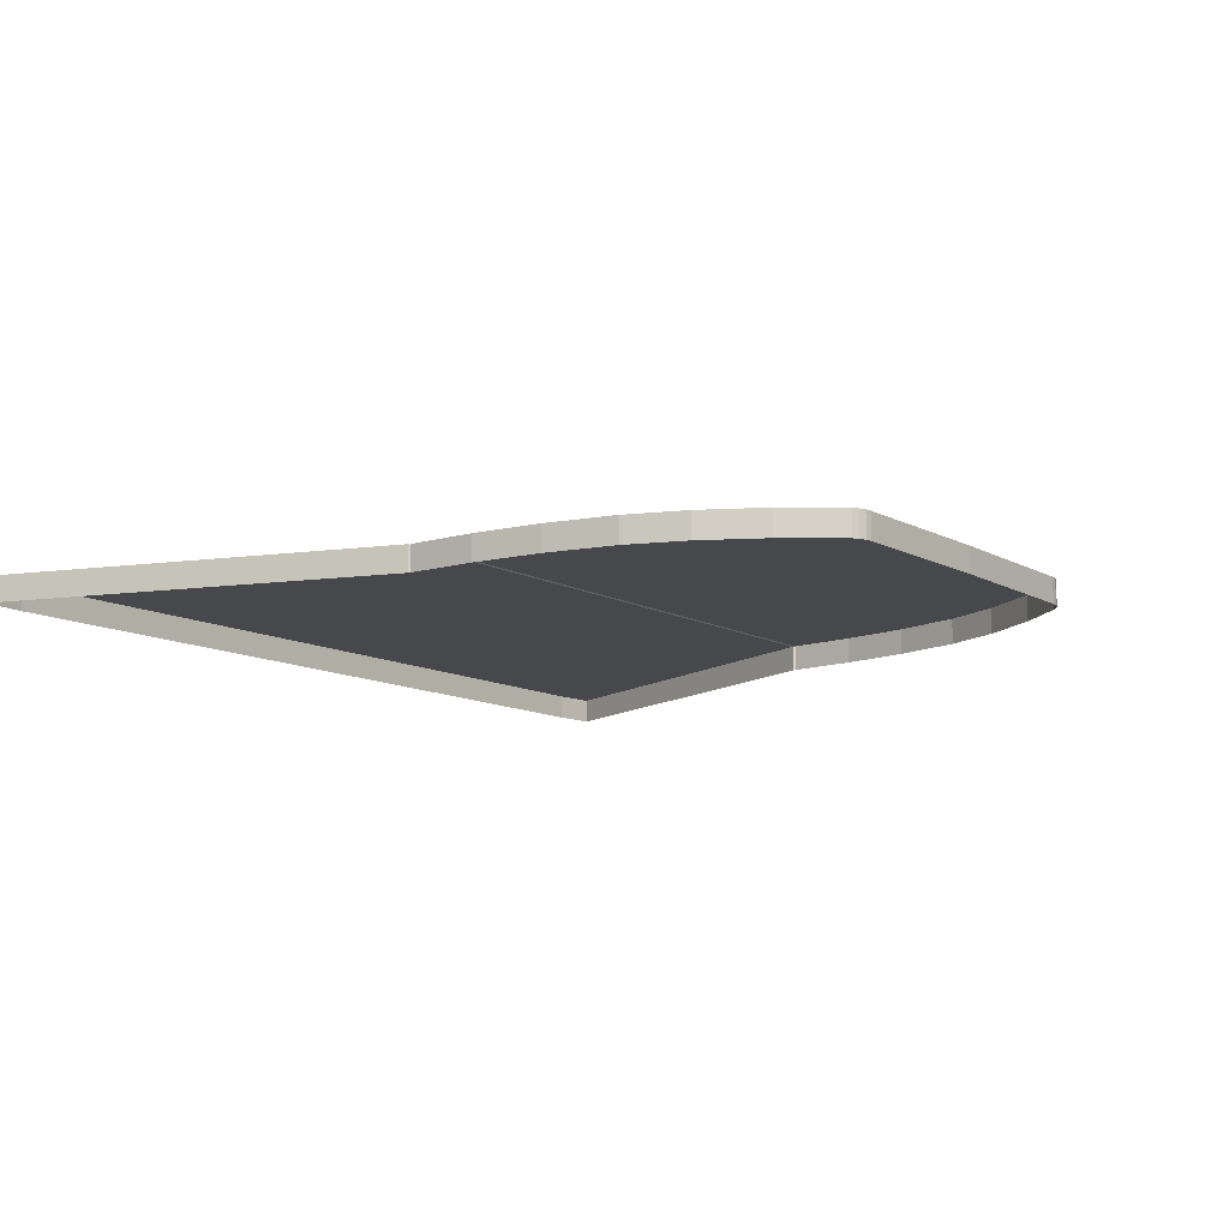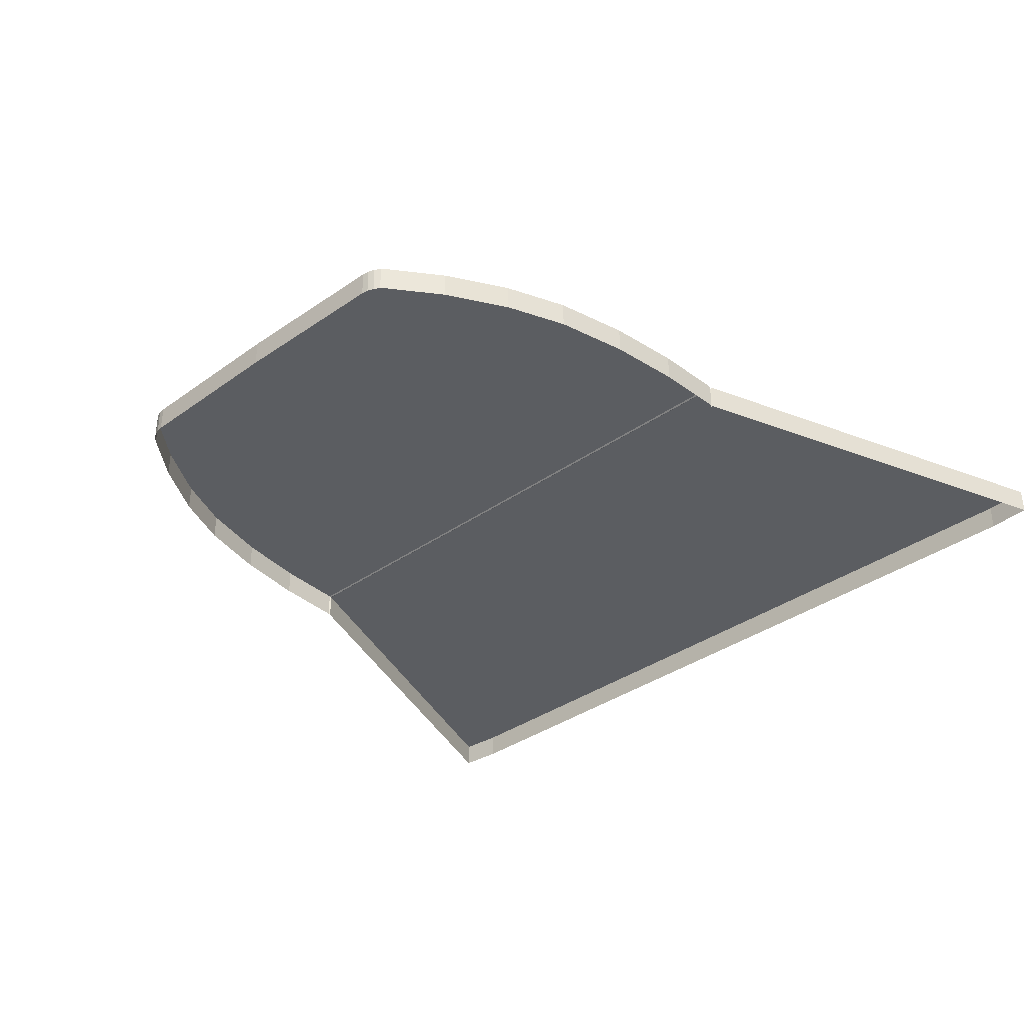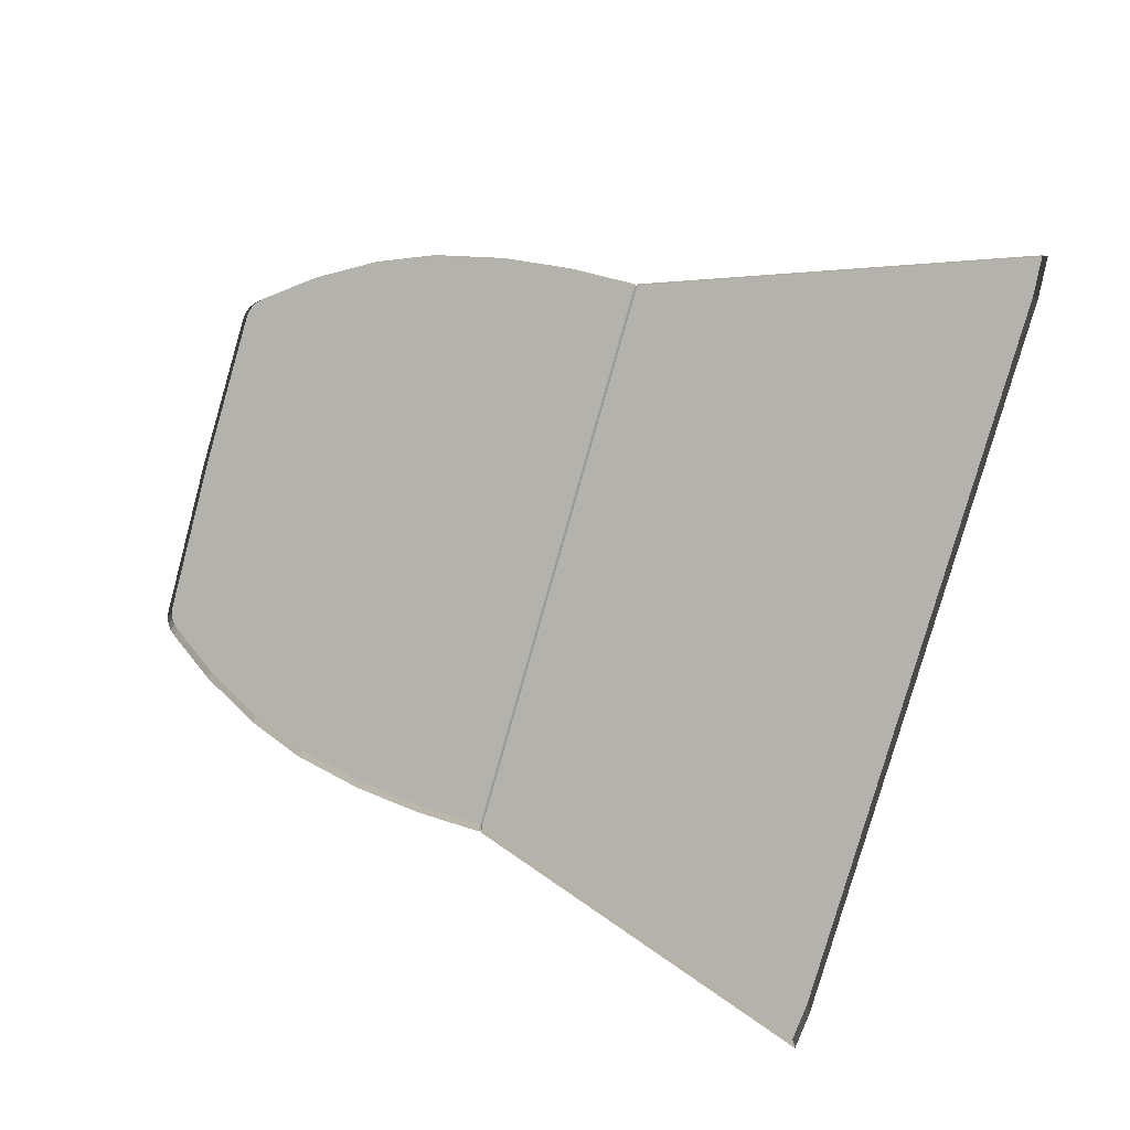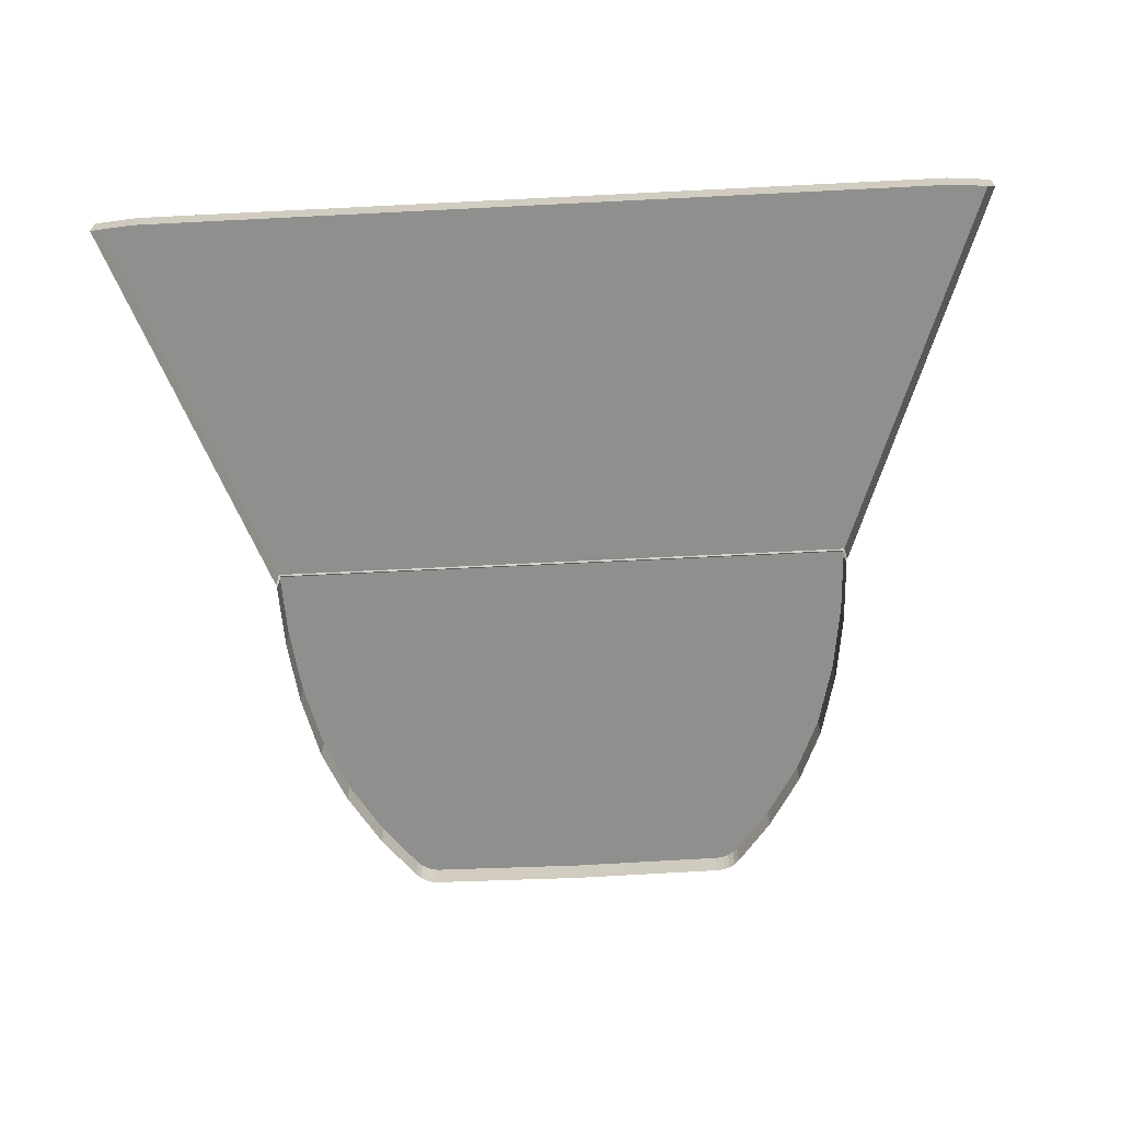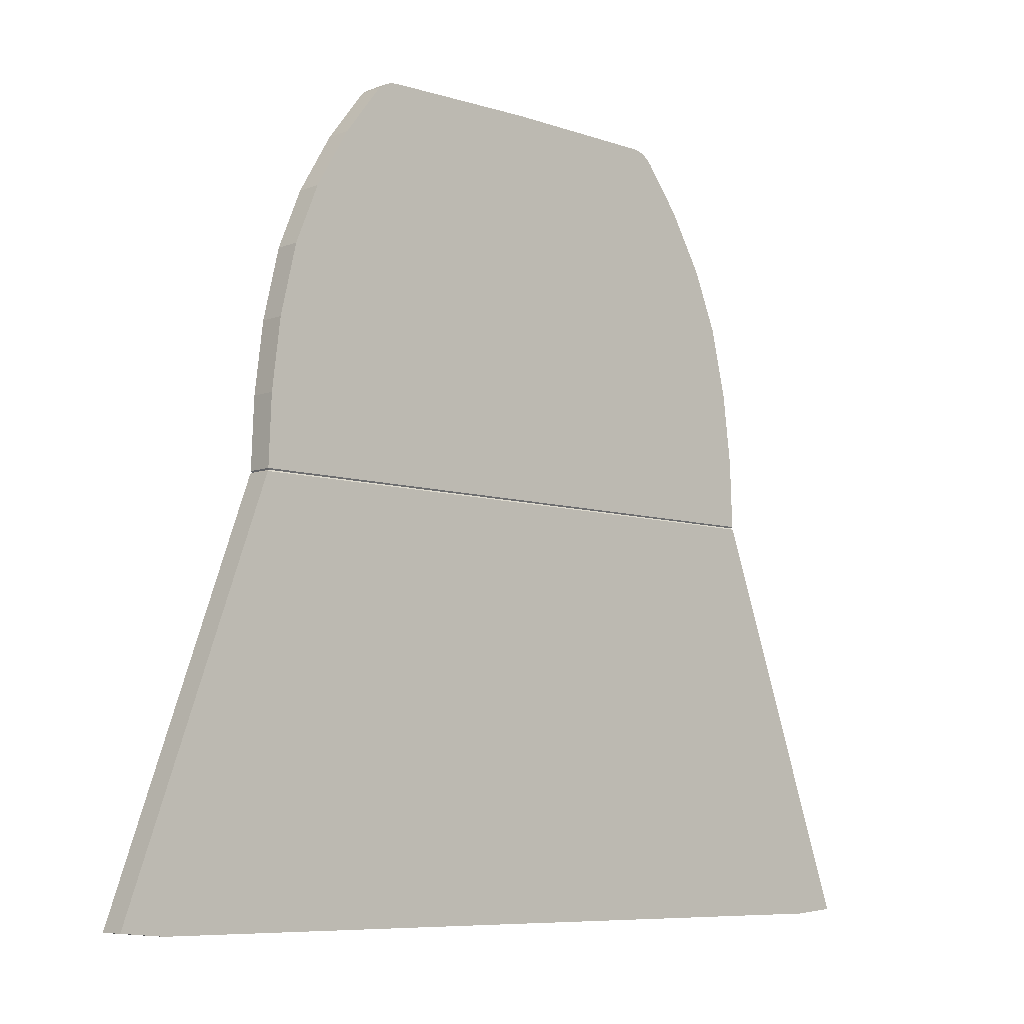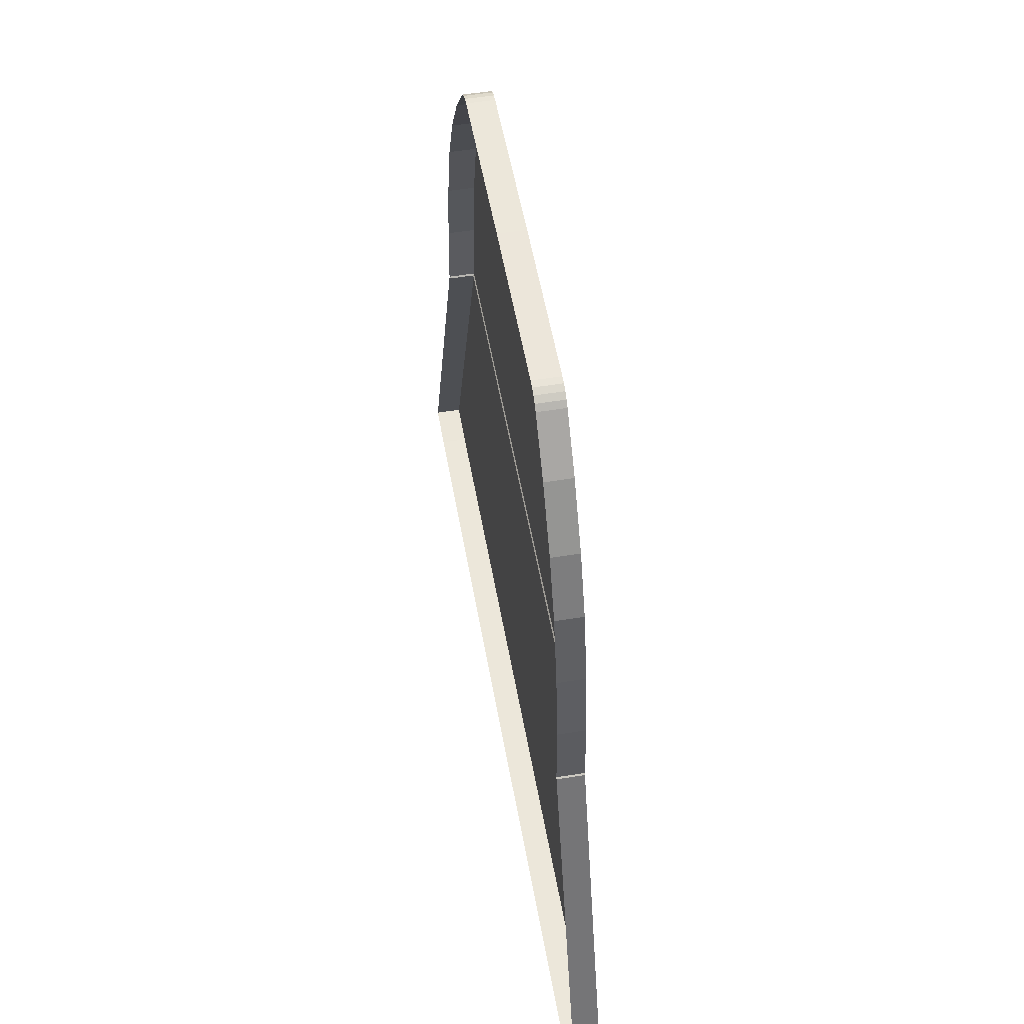
<metadata>
{"format":"obj","ext":"obj","renderer":"f3d","projection":"perspective","resolution":1024,"background":"white","views":[{"elev":-11.5,"azim":-52.3,"up":"+Y"},{"elev":-35.6,"azim":43.1,"up":"+Y"},{"elev":-79.8,"azim":74.2,"up":"+Y"},{"elev":-65.2,"azim":-177.1,"up":"+Y"},{"elev":-7.6,"azim":137.2,"up":"+Z"},{"elev":53.4,"azim":80.1,"up":"+Z"}]}
</metadata>
<code>
g ENV_S05_RR_arean1_MO
v -23.57 -3.964 -34.97
v -26.06 -3.963 -41.87
v -23.53 -3.963 -42.08
v 23.58 -3.964 -34.97
v 23.53 -3.963 -42.08
v 26.06 -3.963 -41.87
v -9.311 -3.963 3.541
v 0.0001793 -3.963 3.662
v 0.0001793 -5.465 3.662
v -9.311 -5.465 3.541
v -23.57 -3.964 -34.97
v -23.53 -3.963 -42.08
v 0.0001793 -3.963 -42.08
v 0.0001793 -3.963 -34.97
v -17.72 -3.964 -18.77
v 0.0001793 -3.963 -18.77
v -26.06 -3.963 -41.87
v -26.06 -5.465 -41.87
v -23.53 -5.465 -42.08
v -23.53 -3.963 -42.08
v -23.57 -3.964 -34.97
v -23.57 -5.465 -34.97
v -26.06 -5.465 -41.87
v -26.06 -3.963 -41.87
v -23.53 -5.465 -42.08
v 0.0001793 -5.465 -42.08
v 0.0001793 -3.963 -42.08
v -23.53 -3.963 -42.08
v -12.74 -3.963 0.1787
v -10.67 -3.963 2.859
v -10.67 -5.465 2.859
v -12.74 -5.465 0.1787
v -17.53 -3.964 -14.64
v -17.03 -3.964 -10.58
v -17.03 -5.465 -10.58
v -17.53 -5.465 -14.64
v -14.71 -3.963 -3.173
v -12.74 -3.963 0.1787
v -12.74 -5.465 0.1787
v -14.71 -5.465 -3.173
v -17.03 -3.964 -10.58
v -16.08 -3.964 -6.523
v -16.08 -5.465 -6.523
v -17.03 -5.465 -10.58
v -16.08 -3.964 -6.523
v -14.71 -3.963 -3.173
v -14.71 -5.465 -3.173
v -16.08 -5.465 -6.523
v -17.72 -5.465 -18.77
v -17.72 -3.964 -18.77
v -17.61 -4.026 -18.69
v -17.61 -5.465 -18.69
v -17.61 -5.465 -18.69
v -17.61 -4.026 -18.69
v -17.69 -3.964 -18.61
v -17.69 -5.465 -18.61
v -23.57 -5.465 -34.97
v -23.57 -3.964 -34.97
v -17.72 -3.964 -18.77
v -17.72 -5.465 -18.77
v -17.69 -3.964 -18.61
v -17.53 -3.964 -14.64
v -17.53 -5.465 -14.64
v -17.69 -5.465 -18.61
v -17.72 -3.964 -18.77
v 0.0001793 -3.963 -18.77
v 0.0001793 -4.026 -18.69
v -17.61 -4.026 -18.69
v -17.61 -4.026 -18.69
v 0.0001793 -4.026 -18.69
v 0.0001793 -3.963 -18.61
v -17.69 -3.964 -18.61
v -9.311 -3.963 3.541
v -9.311 -5.465 3.541
v -9.701 -5.465 3.491
v -9.701 -3.963 3.491
v -9.701 -3.963 3.491
v -9.701 -5.465 3.491
v -10.07 -5.465 3.355
v -10.07 -3.963 3.355
v -10.07 -3.963 3.355
v -10.07 -5.465 3.355
v -10.4 -5.465 3.141
v -10.4 -3.963 3.141
v -10.4 -3.963 3.141
v -10.4 -5.465 3.141
v -10.67 -5.465 2.859
v -10.67 -3.963 2.859
v -17.69 -3.964 -18.61
v 0.0001793 -3.963 -18.61
v 0.0001793 -3.963 3.662
v -17.53 -3.964 -14.64
v -17.03 -3.964 -10.58
v -16.08 -3.964 -6.523
v -14.71 -3.963 -3.173
v -12.74 -3.963 0.1787
v -10.67 -3.963 2.859
v -10.4 -3.963 3.141
v -10.07 -3.963 3.355
v -9.701 -3.963 3.491
v -9.311 -3.963 3.541
v 9.311 -3.963 3.541
v 9.311 -5.465 3.541
v 0.0001793 -5.465 3.662
v 0.0001793 -3.963 3.662
v 23.58 -3.964 -34.97
v 0.0001793 -3.963 -42.08
v 23.53 -3.963 -42.08
v 0.0001793 -3.963 -34.97
v 17.72 -3.964 -18.77
v 0.0001793 -3.963 -18.77
v 26.06 -3.963 -41.87
v 23.53 -3.963 -42.08
v 23.53 -5.465 -42.08
v 26.06 -5.465 -41.87
v 23.58 -3.964 -34.97
v 26.06 -3.963 -41.87
v 26.06 -5.465 -41.87
v 23.58 -5.465 -34.97
v 23.53 -5.465 -42.08
v 23.53 -3.963 -42.08
v 0.0001793 -3.963 -42.08
v 0.0001793 -5.465 -42.08
v 12.74 -3.963 0.1787
v 12.74 -5.465 0.1787
v 10.67 -5.465 2.859
v 10.67 -3.963 2.859
v 17.53 -3.964 -14.64
v 17.53 -5.465 -14.64
v 17.03 -5.465 -10.58
v 17.03 -3.964 -10.58
v 14.71 -3.963 -3.173
v 14.71 -5.465 -3.173
v 12.74 -5.465 0.1787
v 12.74 -3.963 0.1787
v 17.03 -3.964 -10.58
v 17.03 -5.465 -10.58
v 16.08 -5.465 -6.523
v 16.08 -3.964 -6.523
v 16.08 -3.964 -6.523
v 16.08 -5.465 -6.523
v 14.71 -5.465 -3.173
v 14.71 -3.963 -3.173
v 17.72 -5.465 -18.77
v 17.61 -5.465 -18.69
v 17.61 -4.026 -18.69
v 17.72 -3.964 -18.77
v 17.61 -5.465 -18.69
v 17.69 -5.465 -18.61
v 17.69 -3.964 -18.61
v 17.61 -4.026 -18.69
v 23.58 -5.465 -34.97
v 17.72 -5.465 -18.77
v 17.72 -3.964 -18.77
v 23.58 -3.964 -34.97
v 17.69 -3.964 -18.61
v 17.69 -5.465 -18.61
v 17.53 -5.465 -14.64
v 17.53 -3.964 -14.64
v 17.72 -3.964 -18.77
v 17.61 -4.026 -18.69
v 0.0001793 -4.026 -18.69
v 0.0001793 -3.963 -18.77
v 17.61 -4.026 -18.69
v 17.69 -3.964 -18.61
v 0.0001793 -3.963 -18.61
v 0.0001793 -4.026 -18.69
v 9.311 -3.963 3.541
v 9.701 -3.963 3.491
v 9.701 -5.465 3.491
v 9.311 -5.465 3.541
v 9.701 -3.963 3.491
v 10.07 -3.963 3.355
v 10.07 -5.465 3.355
v 9.701 -5.465 3.491
v 10.07 -3.963 3.355
v 10.4 -3.963 3.141
v 10.4 -5.465 3.141
v 10.07 -5.465 3.355
v 10.4 -3.963 3.141
v 10.67 -3.963 2.859
v 10.67 -5.465 2.859
v 10.4 -5.465 3.141
v 0.0001793 -3.963 3.662
v 0.0001793 -3.963 -18.61
v 17.69 -3.964 -18.61
v 17.53 -3.964 -14.64
v 17.03 -3.964 -10.58
v 16.08 -3.964 -6.523
v 14.71 -3.963 -3.173
v 12.74 -3.963 0.1787
v 10.67 -3.963 2.859
v 10.4 -3.963 3.141
v 10.07 -3.963 3.355
v 9.701 -3.963 3.491
v 9.311 -3.963 3.541
g ENV_S05_RR_arean1_MO_0
f 3 2 1
f 6 5 4
f 9 8 7
f 10 9 7
f 13 12 11
f 14 13 11
f 14 11 15
f 16 14 15
f 19 18 17
f 20 19 17
f 23 22 21
f 24 23 21
f 27 26 25
f 28 27 25
f 31 30 29
f 32 31 29
f 35 34 33
f 36 35 33
f 39 38 37
f 40 39 37
f 43 42 41
f 44 43 41
f 47 46 45
f 48 47 45
f 51 50 49
f 52 51 49
f 55 54 53
f 56 55 53
f 59 58 57
f 60 59 57
f 63 62 61
f 64 63 61
f 67 66 65
f 68 67 65
f 71 70 69
f 72 71 69
f 75 74 73
f 76 75 73
f 79 78 77
f 80 79 77
f 83 82 81
f 84 83 81
f 87 86 85
f 88 87 85
f 91 90 89
f 89 92 91
f 92 93 91
f 93 94 91
f 94 95 91
f 95 96 91
f 96 97 91
f 97 98 91
f 98 99 91
f 99 100 91
f 100 101 91
f 104 103 102
f 105 104 102
f 108 107 106
f 107 109 106
f 106 109 110
f 109 111 110
f 114 113 112
f 115 114 112
f 118 117 116
f 119 118 116
f 122 121 120
f 123 122 120
f 126 125 124
f 127 126 124
f 130 129 128
f 131 130 128
f 134 133 132
f 135 134 132
f 138 137 136
f 139 138 136
f 142 141 140
f 143 142 140
f 146 145 144
f 147 146 144
f 150 149 148
f 151 150 148
f 154 153 152
f 155 154 152
f 158 157 156
f 159 158 156
f 162 161 160
f 163 162 160
f 166 165 164
f 167 166 164
f 170 169 168
f 171 170 168
f 174 173 172
f 175 174 172
f 178 177 176
f 179 178 176
f 182 181 180
f 183 182 180
f 186 185 184
f 184 187 186
f 184 188 187
f 184 189 188
f 184 190 189
f 184 191 190
f 184 192 191
f 184 193 192
f 184 194 193
f 184 195 194
f 184 196 195

</code>
